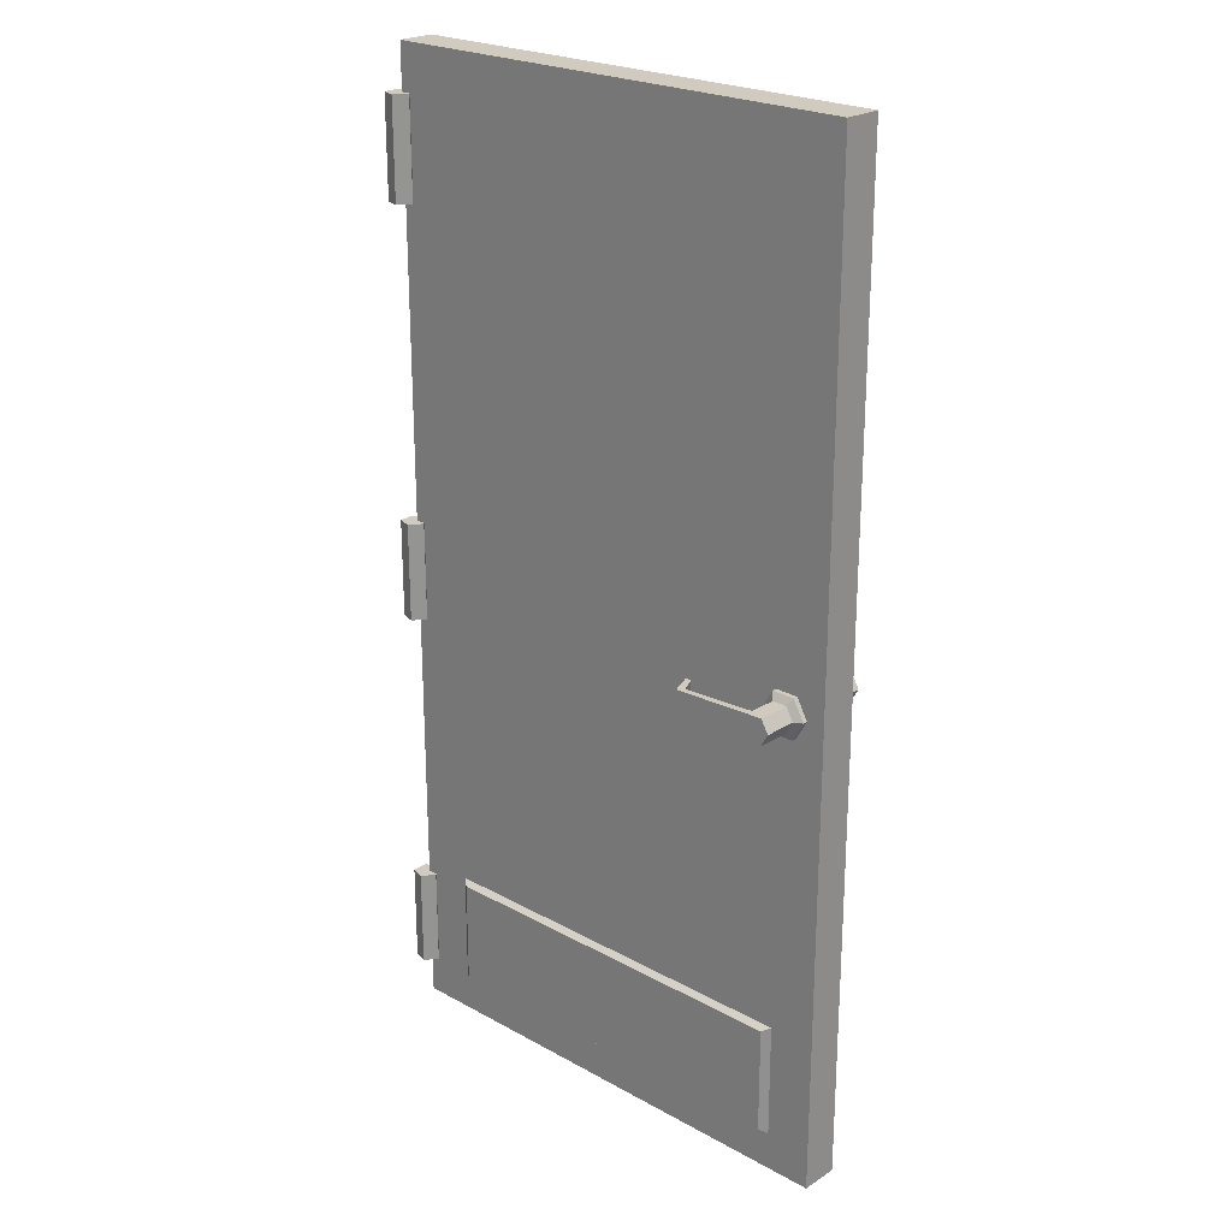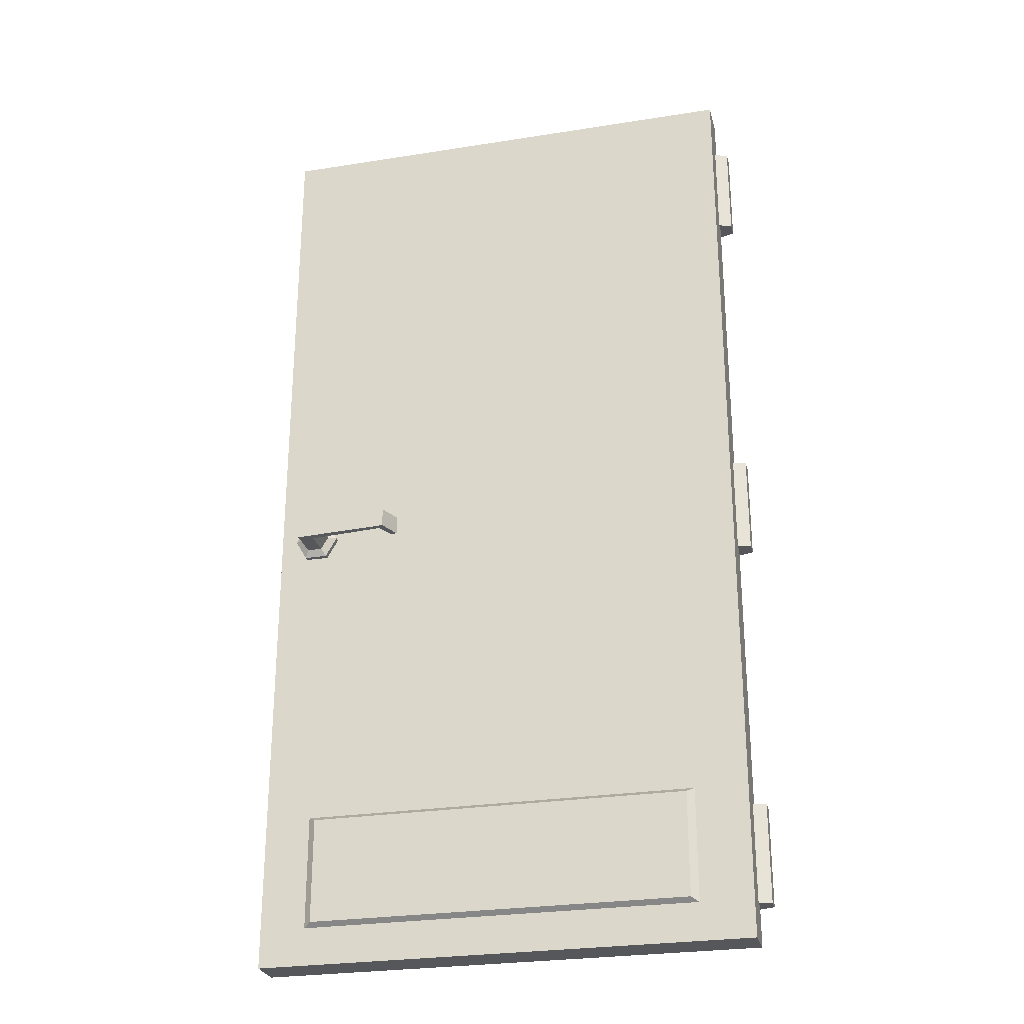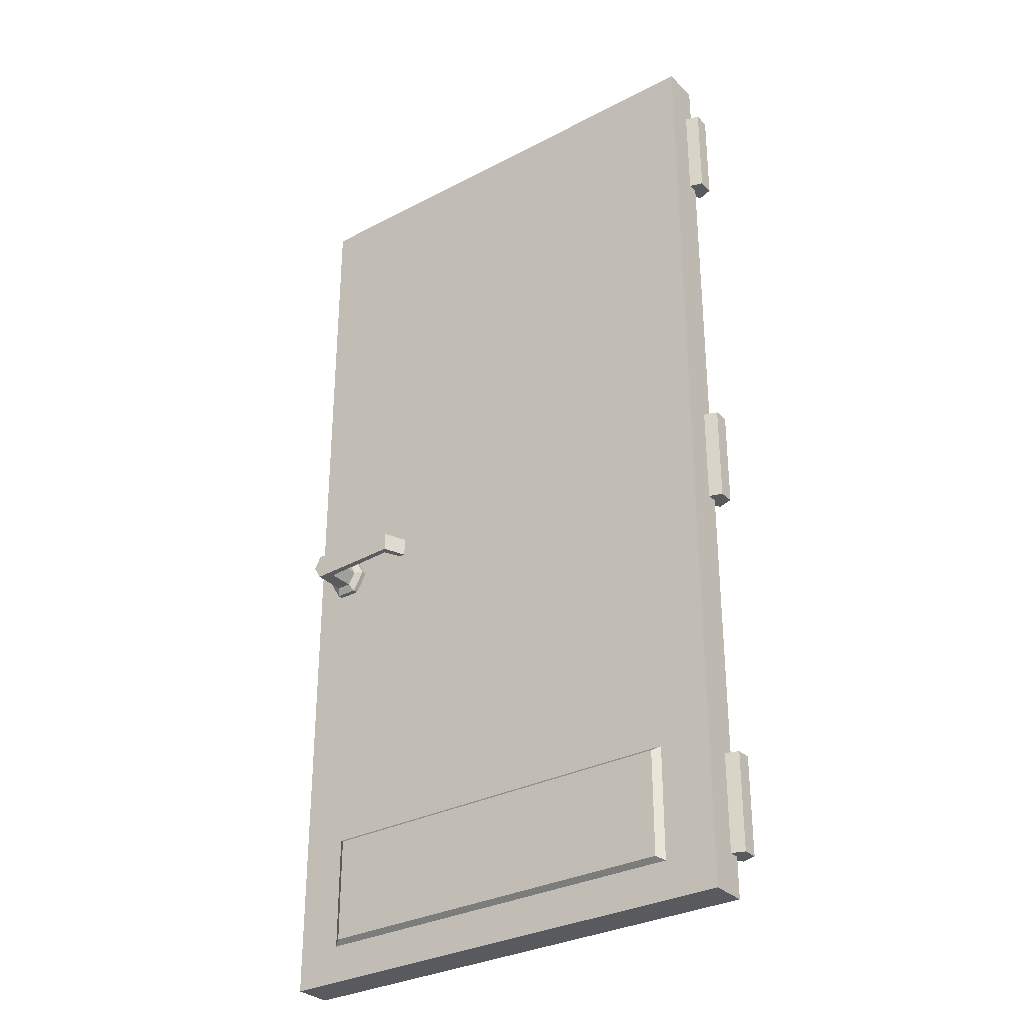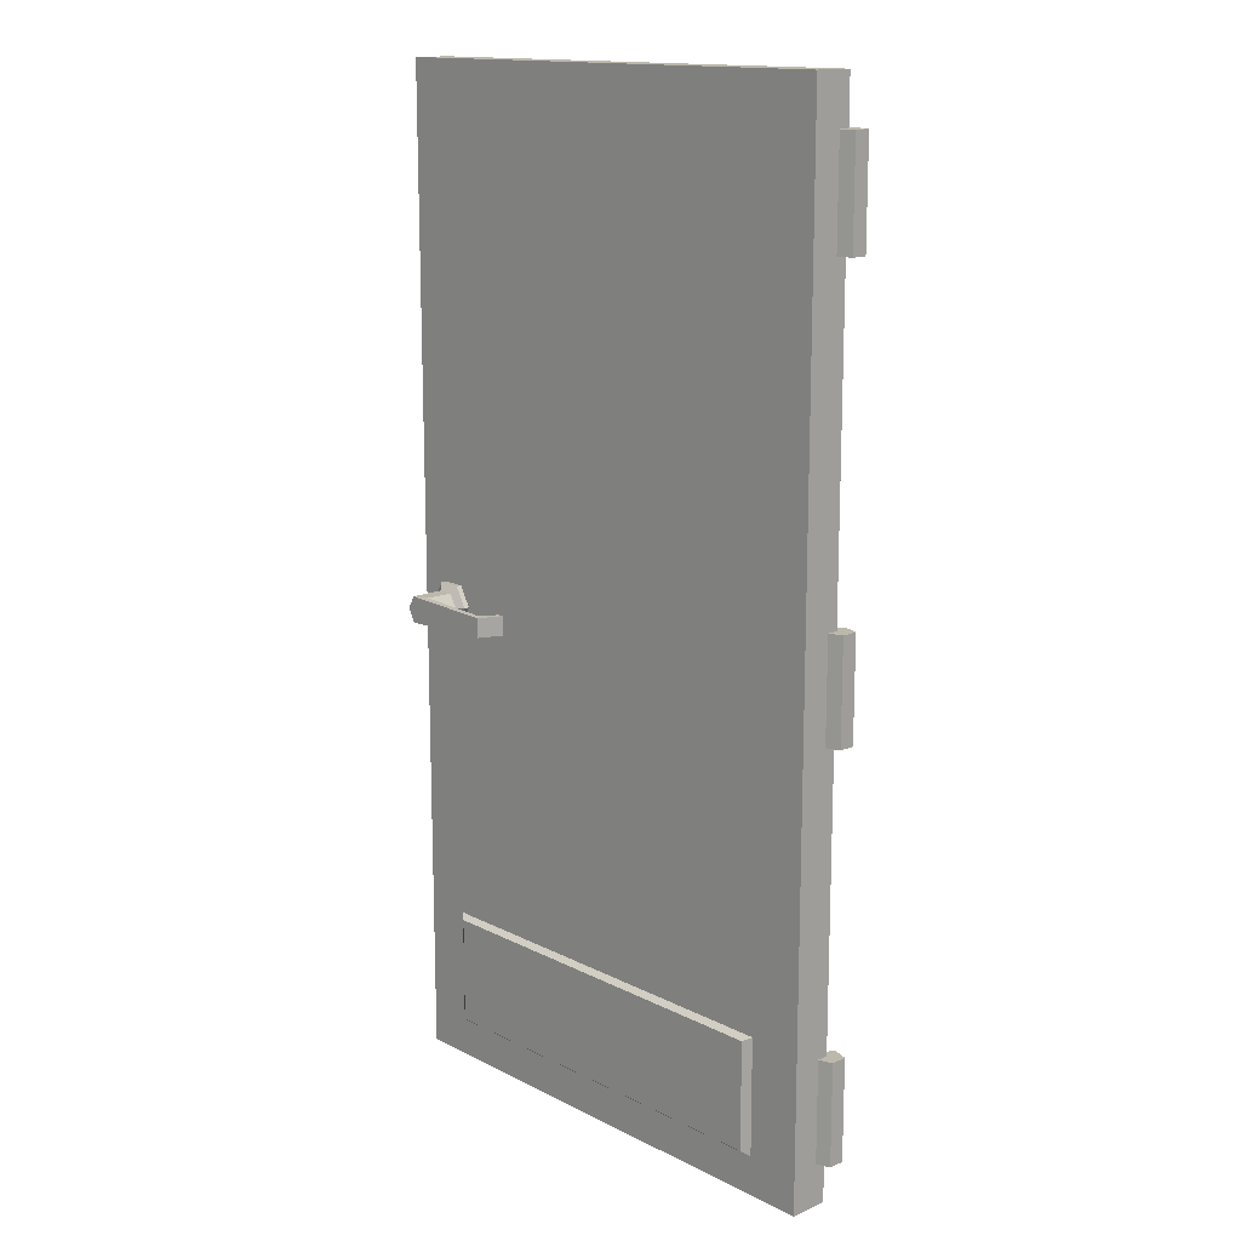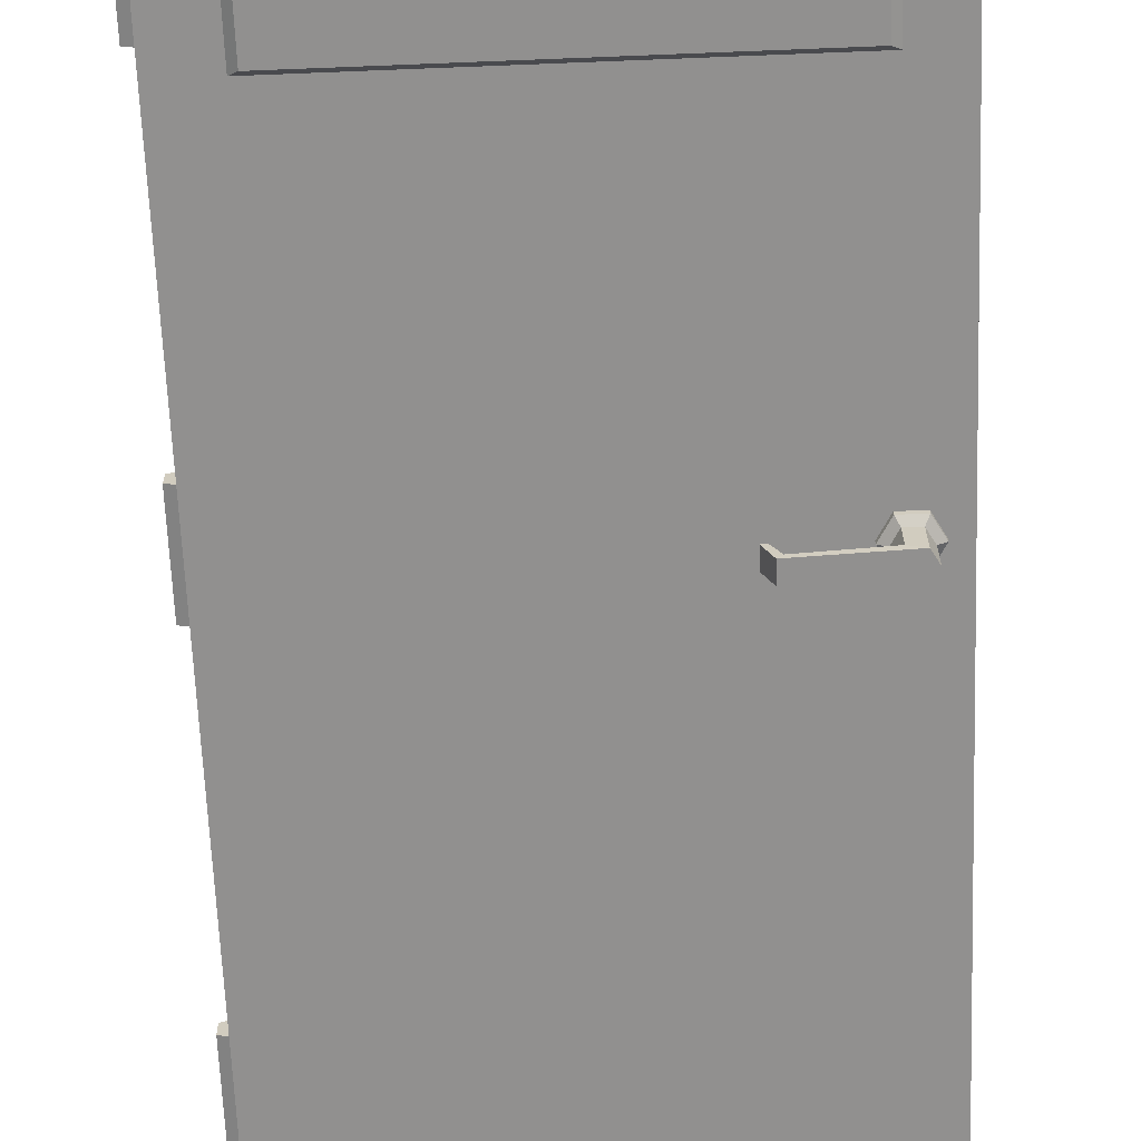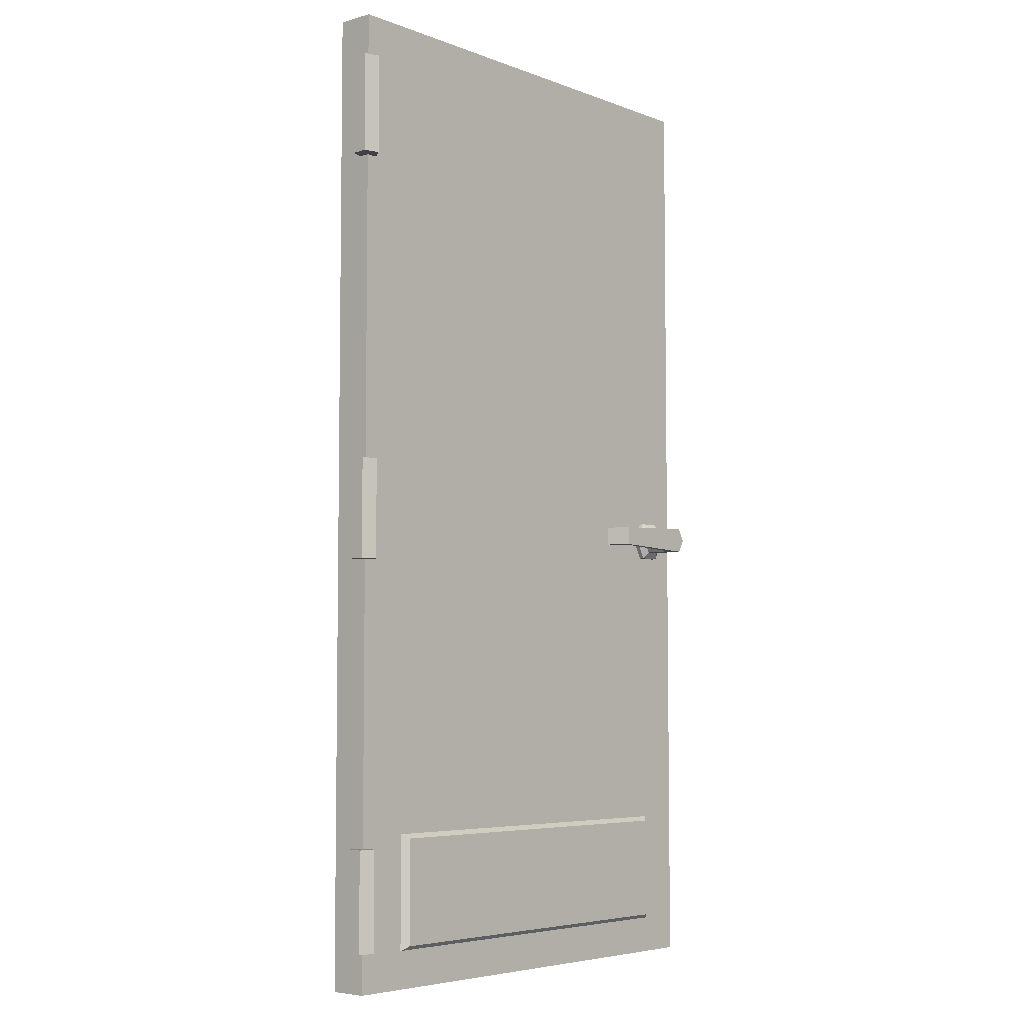
<metadata>
{"format":"obj","ext":"obj","renderer":"f3d","projection":"perspective","resolution":1024,"background":"white","views":[{"elev":23.3,"azim":43.0,"up":"+Y"},{"elev":-27.0,"azim":-166.2,"up":"+Y"},{"elev":-31.3,"azim":-143.3,"up":"+Y"},{"elev":14.8,"azim":-132.9,"up":"+Y"},{"elev":-65.7,"azim":2.3,"up":"+Z"},{"elev":-5.4,"azim":-48.8,"up":"+Y"}]}
</metadata>
<code>
v 10.68 7.578 -7.657
v 10.68 30.59 -7.657
v 90.94 30.59 -7.657
v 90.94 7.578 -7.657
v 12.18 8.464 -8.803
v 12.18 29.71 -8.803
v 89.44 29.71 -8.803
v 89.44 8.464 -8.803
v 94.36 98.07 -7.657
v 89.77 98.07 -7.657
v 87.47 94.09 -7.657
v 89.77 90.11 -7.657
v 94.36 90.11 -7.657
v 96.65 94.09 -7.657
v 94.36 98.07 -8.704
v 89.77 98.07 -8.704
v 87.47 94.09 -8.704
v 89.77 90.11 -8.704
v 94.36 90.11 -8.704
v 96.65 94.09 -8.704
v 93.56 96.69 -9.643
v 90.56 96.69 -9.643
v 89.07 94.09 -9.643
v 90.56 91.5 -9.643
v 93.56 91.5 -9.643
v 95.06 94.09 -9.643
v 93.56 96.69 -16.24
v 93.56 91.5 -16.24
v 95.06 94.09 -16.24
v 90.56 96.69 -15.03
v 89.07 94.09 -15.03
v 90.56 91.5 -15.03
v 75.56 95.99 -15.03
v 74.54 95.99 -16.24
v 75.56 92.19 -15.03
v 74.54 92.19 -16.24
v 73.92 95.99 -11.76
v 72.71 95.99 -11.67
v 73.92 92.19 -11.76
v 72.71 92.19 -11.67
v 94.36 98.07 -0.1025
v 89.77 98.07 -0.1025
v 87.47 94.09 -0.1025
v 89.77 90.11 -0.1025
v 94.36 90.11 -0.1025
v 96.65 94.09 -0.1025
v 94.36 98.07 0.9444
v 89.77 98.07 0.9444
v 87.47 94.09 0.9444
v 89.77 90.11 0.9444
v 94.36 90.11 0.9444
v 96.65 94.09 0.9444
v 93.56 96.69 1.883
v 90.56 96.69 1.883
v 89.07 94.09 1.883
v 90.56 91.5 1.883
v 93.56 91.5 1.883
v 95.06 94.09 1.883
v 93.56 96.69 8.485
v 93.56 91.5 8.485
v 95.06 94.09 8.485
v 90.56 96.69 7.272
v 89.07 94.09 7.272
v 90.56 91.5 7.272
v 75.56 95.99 7.272
v 74.54 95.99 8.485
v 75.56 92.19 7.272
v 74.54 92.19 8.485
v 73.92 95.99 3.998
v 72.71 95.99 3.911
v 73.92 92.19 3.998
v 72.71 92.19 3.911
v 7.6e-05 0 5.6e-05
v 100.3 0 5.6e-05
v 7.6e-05 196.7 5.6e-05
v 100.3 196.7 5.6e-05
v 7.6e-05 196.7 -7.657
v 100.3 196.7 -7.657
v 7.6e-05 0 -7.657
v 100.3 0 -7.657
v 0.3478 167.5 -2.277
v -2.636 167.5 -1.308
v -2.636 167.5 1.829
v 0.3478 167.5 2.798
v 2.191 167.5 0.2605
v 0.3478 187.5 -2.277
v -2.636 187.5 -1.308
v -2.636 187.5 1.829
v 0.3478 187.5 2.798
v 2.191 187.5 0.2605
v -0.4768 167.5 0.2605
v -0.4768 187.5 0.2605
v 0.3478 85.26 -2.277
v -2.636 85.26 -1.308
v -2.636 85.26 1.829
v 0.3478 85.26 2.798
v 2.191 85.26 0.2605
v 0.3478 105.3 -2.277
v -2.636 105.3 -1.308
v -2.636 105.3 1.829
v 0.3478 105.3 2.798
v 2.191 105.3 0.2605
v -0.4768 85.26 0.2605
v -0.4768 105.3 0.2605
v 0.3478 8.214 -2.277
v -2.636 8.214 -1.308
v -2.636 8.214 1.829
v 0.3478 8.214 2.798
v 2.191 8.214 0.2605
v 0.3478 28.21 -2.277
v -2.636 28.21 -1.308
v -2.636 28.21 1.829
v 0.3478 28.21 2.798
v 2.191 28.21 0.2605
v -0.4768 8.214 0.2605
v -0.4768 28.21 0.2605
v 10.68 7.578 5.6e-05
v 10.68 30.59 5.6e-05
v 90.94 30.59 5.6e-05
v 90.94 7.578 5.6e-05
v 12.18 8.464 1.146
v 12.18 29.71 1.146
v 89.44 29.71 1.146
v 89.44 8.464 1.146
f 5 6 7 8
f 1 2 6 5
f 2 3 7 6
f 3 4 8 7
f 4 1 5 8
f 9 15 16 10
f 10 16 17 11
f 11 17 18 12
f 12 18 19 13
f 13 19 20 14
f 14 20 15 9
f 29 28 27
f 15 21 22 16
f 16 22 23 17
f 17 23 24 18
f 18 24 25 19
f 19 25 26 20
f 20 26 21 15
f 30 22 21 27
f 38 40 39 37
f 28 25 24 32
f 29 26 25 28
f 21 26 29 27
f 22 30 31 23
f 23 31 32 24
f 30 33 31
f 32 31 35
f 33 35 31
f 27 34 33 30
f 32 35 36 28
f 36 34 27 28
f 37 39 35 33
f 34 38 37 33
f 35 39 40 36
f 38 34 36 40
f 41 42 48 47
f 42 43 49 48
f 43 44 50 49
f 44 45 51 50
f 45 46 52 51
f 46 41 47 52
f 61 59 60
f 47 48 54 53
f 48 49 55 54
f 49 50 56 55
f 50 51 57 56
f 51 52 58 57
f 52 47 53 58
f 62 59 53 54
f 70 69 71 72
f 60 64 56 57
f 61 60 57 58
f 53 59 61 58
f 54 55 63 62
f 55 56 64 63
f 62 63 65
f 64 67 63
f 65 63 67
f 59 62 65 66
f 64 60 68 67
f 68 60 59 66
f 69 65 67 71
f 66 65 69 70
f 67 68 72 71
f 70 72 68 66
f 121 124 123 122
f 75 76 78 77
f 79 80 74 73
f 74 80 78 76
f 79 73 75 77
f 81 82 87 86
f 82 83 88 87
f 83 84 89 88
f 84 85 90 89
f 85 81 86 90
f 82 81 91
f 83 82 91
f 84 83 91
f 85 84 91
f 81 85 91
f 86 87 92
f 87 88 92
f 88 89 92
f 89 90 92
f 90 86 92
f 93 94 99 98
f 94 95 100 99
f 95 96 101 100
f 96 97 102 101
f 97 93 98 102
f 94 93 103
f 95 94 103
f 96 95 103
f 97 96 103
f 93 97 103
f 98 99 104
f 99 100 104
f 100 101 104
f 101 102 104
f 102 98 104
f 105 106 111 110
f 106 107 112 111
f 107 108 113 112
f 108 109 114 113
f 109 105 110 114
f 106 105 115
f 107 106 115
f 108 107 115
f 109 108 115
f 105 109 115
f 110 111 116
f 111 112 116
f 112 113 116
f 113 114 116
f 114 110 116
f 73 117 118 75
f 75 118 119 76
f 76 119 120 74
f 74 120 117 73
f 117 121 122 118
f 118 122 123 119
f 119 123 124 120
f 120 124 121 117
f 77 2 1 79
f 79 1 4 80
f 80 4 3 78
f 78 3 2 77

</code>
